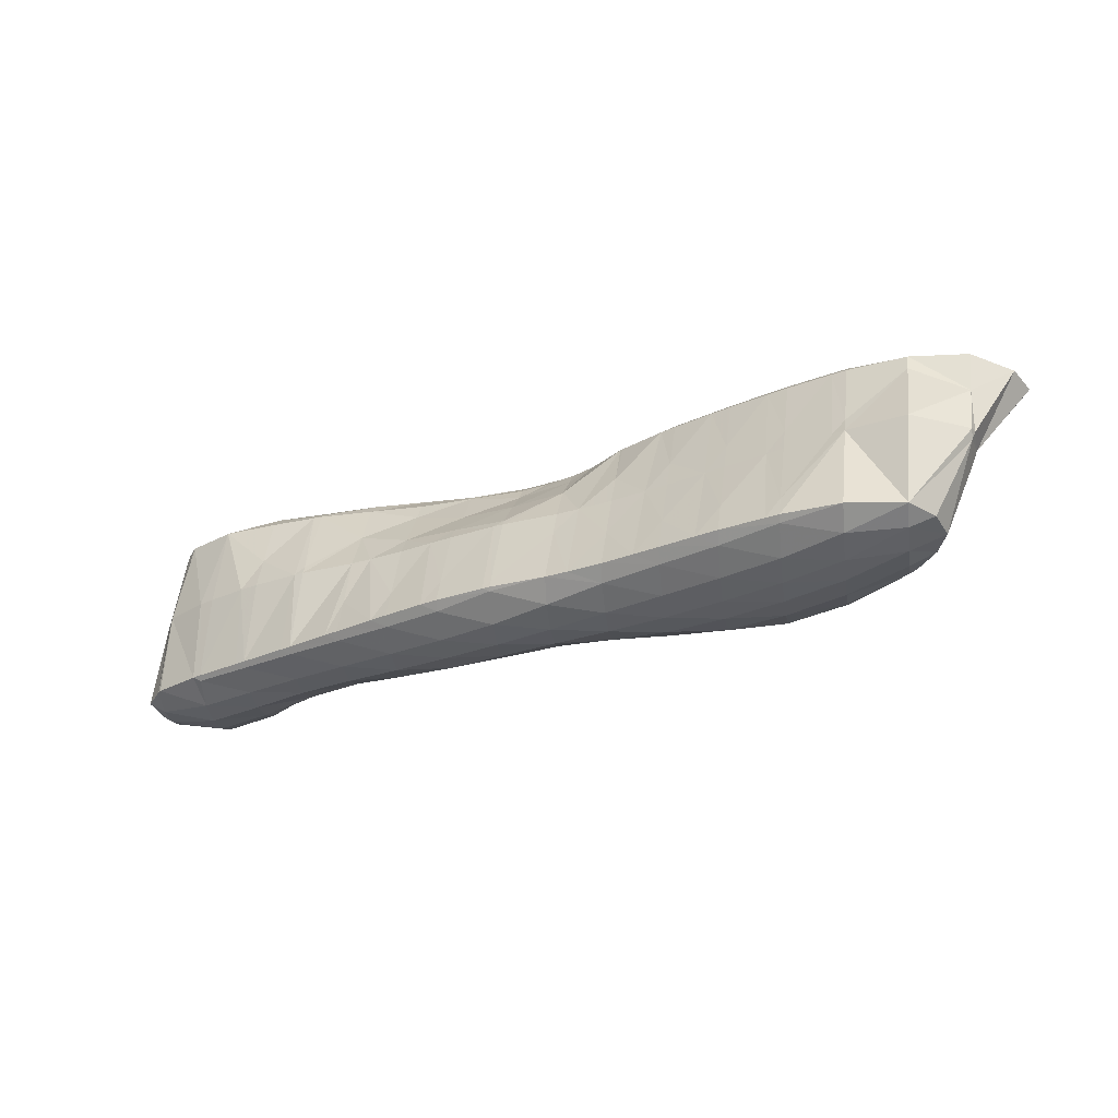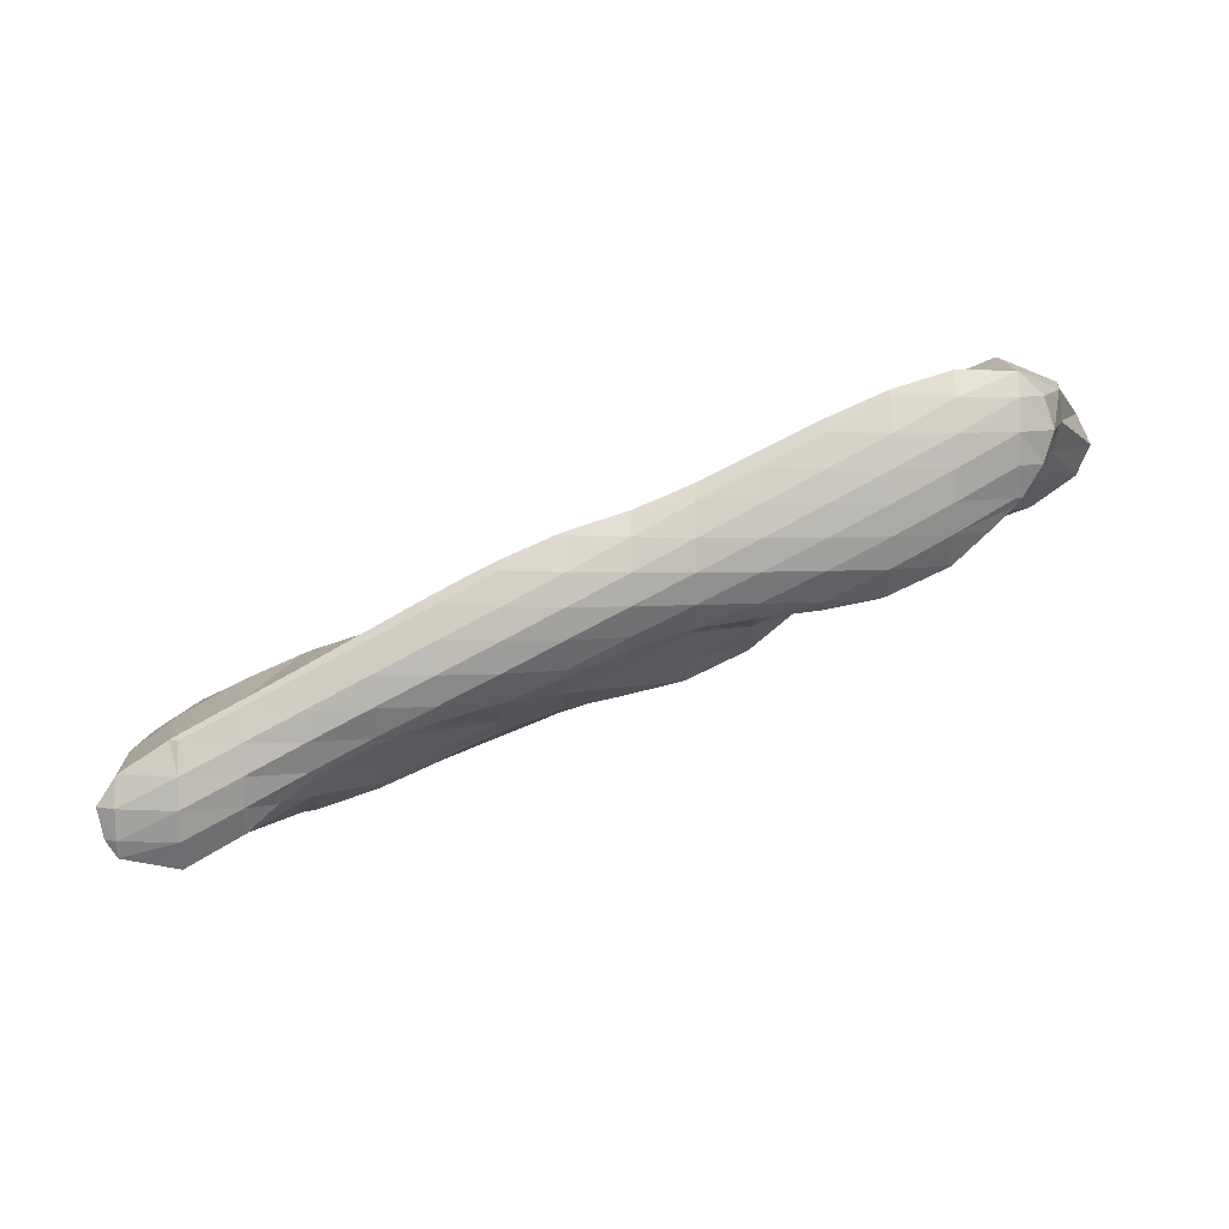
<metadata>
{"format":"obj","ext":"obj","renderer":"f3d","projection":"perspective","resolution":1024,"background":"white","views":[{"elev":11.9,"azim":-176.8,"up":"+Y"},{"elev":-37.1,"azim":172.1,"up":"+Y"}]}
</metadata>
<code>
v 266.7 245.7 55.54
v 267 245.5 55.81
v 267 245.5 55.43
v 267.2 246.1 54.19
v 266.1 246.6 54.53
v 267.3 246.9 53.18
v 265.8 247.5 53.56
v 267.5 248 52.43
v 266.4 248.4 52.67
v 267.5 249 52.08
v 269.1 243.8 57.67
v 269.2 243.8 57.74
v 269.2 243.8 57.64
v 269.4 244.1 56.2
v 267.9 244.8 56.6
v 269.5 244.8 55.02
v 269.7 245.6 54.01
v 269.8 246.5 53.15
v 269.9 247.7 52.51
v 270 249 52.29
v 271.6 242.9 58.81
v 271.7 243 57.26
v 271.9 243.6 56.07
v 272 244.4 55.06
v 272.1 245.4 54.18
v 272.2 246.5 53.48
v 272.3 248 53.1
v 272.4 248.4 53.08
v 271.9 242.8 58.9
v 274 242.4 59.41
v 274 242.3 58.75
v 274.2 242.7 57.3
v 274.3 243.4 56.22
v 274.5 244.4 55.32
v 274.6 245.5 54.59
v 274.7 246.9 54.15
v 272.9 248.2 53.33
v 274.7 247.5 54.11
v 276.4 242.1 59.87
v 276.5 242 58.82
v 276.6 242.5 57.49
v 276.8 243.4 56.51
v 276.9 244.4 55.75
v 277 245.8 55.29
v 275.6 247.1 54.54
v 277 246.6 55.23
v 278.8 241.8 60.4
v 279 241.8 58.93
v 279.1 242.4 57.76
v 279.2 243.4 56.91
v 279.3 244.8 56.41
v 278.1 246.1 55.74
v 279.4 245.6 56.35
v 279.4 241.6 60.61
v 281.2 241.1 61.22
v 281.3 241.1 60.41
v 281.4 241.6 59.05
v 281.5 242.4 58.07
v 281.7 243.6 57.44
v 280.8 245.1 56.96
v 281.7 244.8 57.34
v 282.7 240.6 61.89
v 283.5 240.3 62.23
v 283.6 240.3 61.73
v 283.7 240.7 60.33
v 283.9 241.4 59.26
v 284 242.5 58.49
v 284.1 244 58.14
v 284.1 244.2 58.15
v 285.8 239.5 63.14
v 285.9 239.5 63.18
v 285.9 239.5 63.12
v 286.1 239.8 61.59
v 286.2 240.5 60.49
v 286.3 241.5 59.66
v 286.4 242.9 59.18
v 284.4 244.1 58.27
v 286.4 243.4 59.15
v 288.3 238.9 63.92
v 288.4 239 62.97
v 288.5 239.6 61.75
v 288.6 240.5 60.88
v 288.7 241.9 60.36
v 287.2 243.1 59.49
v 288.8 242.4 60.31
v 289.8 238.5 64.49
v 290.6 238.2 64.85
v 290.7 238.2 64.36
v 290.8 238.7 63.05
v 291 239.6 62.13
v 291.1 240.9 61.58
v 289.5 242.1 60.67
v 291.1 241.4 61.53
v 292.3 237.5 65.69
v 292.9 237.1 66.08
v 293 237.2 65.55
v 293.1 237.8 64.29
v 293.3 238.7 63.36
v 293.4 240 62.8
v 291.7 241.1 61.84
v 293.4 240.3 62.76
v 294 236.5 66.81
v 295.2 235.7 67.76
v 295.3 236.1 66.56
v 295.5 236.7 65.43
v 295.6 237.7 64.55
v 295.7 239 64
v 293.9 240.1 63.01
v 295.7 239.3 63.96
v 295.4 235.6 67.9
v 297.5 234.6 69.01
v 297.7 235 67.7
v 297.8 235.7 66.59
v 297.9 236.7 65.73
v 298 238 65.2
v 296.1 239.1 64.18
v 298 238.3 65.16
v 300 234.8 68.91
v 300.1 235.2 68.17
v 300.2 236 67.14
v 300.2 237.2 66.49
v 300.3 237.1 66.58
v 298.4 238.1 65.36
v 300.6 235.3 68.42
v 301 236.2 67.51
v 264.5 250.4 56.13
v 264.6 250 56.53
v 264.7 249.8 55.6
v 264.8 251 54.96
v 264.7 251.3 55.2
v 264.8 251.5 55.02
v 266.4 248.5 58.21
v 266.9 248.3 58.49
v 265 249.5 57.12
v 267.4 252.1 54.55
v 269.2 244 57.91
v 269.2 247.2 59.75
v 268.4 247.6 59.36
v 269.8 251.3 55.52
v 270.6 246.6 60.53
v 271.5 246.2 60.99
v 270.2 251.1 55.76
v 272.3 248.8 53.89
v 272.1 250.4 56.62
v 272.7 245.6 61.69
v 273.8 245 62.36
v 272.8 250.1 56.96
v 274.6 248.2 55.43
v 274.4 249.4 57.76
v 275.9 243.7 63.9
v 276 243.6 63.99
v 276.1 243.5 63.8
v 276.3 243 61.49
v 274.4 244.6 62.81
v 275.2 249.1 58.15
v 276.9 247.4 56.74
v 276.7 248.5 58.91
v 278.4 242.7 65.08
v 278.6 242.3 63
v 278.8 241.9 60.83
v 277.7 248.1 59.35
v 279.2 246.6 58.1
v 279.1 247.6 59.99
v 278.4 242.7 65.1
v 280.8 242.2 65.75
v 280.9 241.8 64.61
v 281.1 241.4 62.47
v 280.5 247.1 60.58
v 281.5 246.2 59.88
v 281.4 246.8 60.94
v 283.2 241.7 66.38
v 283.4 240.8 64.05
v 283.8 246.2 61.74
v 284.1 244.4 58.49
v 283.8 241.5 66.59
v 285.5 241 67.26
v 285.7 240.5 65.85
v 284.2 246 61.9
v 286.4 243.9 60.2
v 286.2 245.4 62.71
v 286.8 240.5 67.84
v 287.9 240.1 68.33
v 288 239.8 67.33
v 288.2 239.3 65.03
v 287.1 245 63.14
v 288.7 243.1 61.52
v 288.5 244.5 63.77
v 289.4 239.5 69.05
v 290.2 239.2 69.39
v 290.3 239 68.65
v 290.5 238.5 66.43
v 290 244 64.37
v 291 242.3 62.93
v 290.9 243.7 64.72
v 292.6 238.6 70.24
v 292.8 237.5 67.55
v 293.2 243.1 65.53
v 293.2 238.5 70.37
v 295 238.2 70.75
v 295.1 236.1 68.41
v 293.6 242.9 65.69
v 295.6 242.3 66.53
v 297.4 238.1 71.01
v 296.4 241.9 66.91
v 297.9 241.3 67.72
v 300 236.9 69.85
v 298.9 238.2 70.95
v 300 238.6 70.68
v 300.2 240 69.19
v 300.2 240 69.19
v 298.6 240.9 68.08
v 300.7 239.1 70.18
v 264.1 250.6 61.64
v 264.1 250.6 61.64
v 264.1 250.6 61.64
v 264.3 250.1 59.4
v 262.4 251.5 60.52
v 264.5 249.9 57.48
v 262 252.4 59.52
v 262.7 253.3 58.66
v 264.7 254.1 57.98
v 264.7 252.8 56.62
v 266.5 249.9 62.5
v 266.7 249 60.49
v 267.1 253.9 58.29
v 267.1 253.5 57.65
v 267.6 249.5 62.93
v 268.9 249.1 63.47
v 269 248.3 61.95
v 269.5 253.2 59.13
v 269.7 251.6 56.18
v 270.4 248.5 64.16
v 271.2 248.2 64.55
v 271.3 247.5 63.28
v 270.1 253 59.39
v 272 250.9 57.66
v 271.8 252.3 60.2
v 272.9 247.5 65.36
v 273.5 247.2 65.67
v 273.6 246.3 64.29
v 272.6 252 60.6
v 274.3 250.1 58.97
v 274.1 251.4 61.37
v 275.3 246.5 66.55
v 275.9 246.3 66.82
v 274.9 251 61.78
v 276.6 249.1 60.21
v 276.4 250.3 62.6
v 277.7 245.5 67.74
v 278.2 245.3 67.95
v 278.4 242.9 65.37
v 277 250 62.94
v 279 248.2 61.48
v 278.7 249.1 64.01
v 280.5 244.5 68.96
v 280.1 248.1 65.14
v 281.1 247.5 64.7
v 281 247.6 65.72
v 281.3 247.4 62.78
v 278.8 249.1 64.06
v 280.6 244.5 68.97
v 282.9 243.9 69.75
v 283.1 242.3 67.18
v 282.1 247.1 66.29
v 283.4 246.6 65.91
v 283.3 246.7 66.79
v 283.6 246.5 64.05
v 283.8 246.2 62.06
v 284.2 243.4 70.28
v 285.3 243.1 70.7
v 285.4 242.3 69.31
v 285.7 246.2 67.47
v 285.9 245.7 65.46
v 286.1 245.5 63.49
v 287.3 242.4 71.54
v 287.6 242.3 71.65
v 287.7 242 71.2
v 286.4 246.1 67.66
v 288.2 245.4 67.24
v 288.1 245.7 68.15
v 288.4 244.8 64.9
v 290 241.7 72.43
v 290.5 245.3 68.66
v 290.7 244.5 66.74
v 291.3 241.4 72.89
v 292.4 241 73.29
v 292.5 239.1 70.86
v 292.9 245 69.2
v 293.2 243.3 65.94
v 294.8 240.5 74.03
v 293.3 244.9 69.31
v 295.5 243.1 67.88
v 295.3 244.4 69.92
v 297 240.2 74.41
v 297.2 240.2 74.44
v 297.2 240.2 74.39
v 297.7 243.8 70.7
v 297.7 243.8 70.67
v 297.7 243.8 70.7
v 297.3 240.2 74.44
v 299.8 240.1 72.92
v 299.7 240.9 73.9
v 299.6 242.8 71.83
v 300 242.3 72.37
v 299.9 241 73.76
v 300.2 241.9 72.84
v 264.1 250.6 61.64
v 264.2 252 61.27
v 264.4 253.1 60.45
v 264.5 253.8 59.34
v 266.6 251 62.41
v 266.7 252.2 61.78
v 266.8 253.1 60.85
v 267 253.7 59.65
v 268.9 249.8 63.41
v 269 251.2 62.91
v 269.1 252.2 62.07
v 269.3 252.9 60.97
v 269.4 253.2 59.52
v 271.2 248.7 64.5
v 271.3 250.1 64.02
v 271.5 251.1 63.22
v 271.6 251.9 62.16
v 271.7 252.3 60.78
v 273.6 247.7 65.63
v 273.7 249.1 65.14
v 273.8 250.1 64.35
v 273.9 250.9 63.32
v 274.1 251.3 61.96
v 275.9 246.7 66.78
v 276 248 66.27
v 276.1 249 65.45
v 276.2 249.8 64.43
v 276.4 250.3 63.09
v 278.2 245.6 67.93
v 278.3 247 67.42
v 278.4 247.9 66.54
v 278.6 248.6 65.43
v 278.7 249.1 64.09
v 280.6 246 68.58
v 280.8 246.9 67.71
v 280.9 247.5 66.46
v 283 244.9 69.65
v 283.1 246 68.95
v 283.2 246.6 67.78
v 285.3 243.7 70.68
v 285.4 245 70.16
v 285.5 245.9 69.2
v 285.7 246.2 67.72
v 287.6 242.5 71.66
v 287.7 244 71.32
v 287.8 245.1 70.53
v 288 245.7 69.34
v 290.1 242.9 72.36
v 290.2 244.1 71.75
v 290.3 245 70.79
v 290.5 245.4 69.42
v 292.4 241.6 73.28
v 292.5 243 72.86
v 292.6 244.1 72.06
v 292.8 244.8 70.96
v 292.9 245 69.36
v 294.8 241.8 73.85
v 294.9 243 73.18
v 295.1 243.9 72.24
v 295.2 244.4 70.96
v 297.2 240.2 74.44
v 297.3 241.7 74.07
v 297.4 242.8 73.29
v 297.5 243.5 72.22
v 299.8 241.1 73.82
v 299.9 242.1 72.95
g foo
f 3 2 1
f 4 3 1
f 5 4 1
f 6 4 5
f 7 6 5
f 8 6 7
f 9 8 7
f 8 9 10
f 13 12 11
f 14 13 11
f 15 14 11
f 2 14 15
f 3 14 2
f 16 14 3
f 16 4 17
f 16 3 4
f 17 6 18
f 17 4 6
f 18 8 19
f 18 6 8
f 19 8 10
f 20 19 10
f 13 22 21
f 12 13 21
f 22 14 23
f 22 13 14
f 23 16 24
f 23 14 16
f 24 17 25
f 24 16 17
f 25 18 26
f 25 17 18
f 26 19 27
f 26 18 19
f 27 19 20
f 28 27 20
f 31 30 29
f 21 31 29
f 22 31 21
f 32 31 22
f 32 23 33
f 32 22 23
f 33 24 34
f 33 23 24
f 34 25 35
f 34 24 25
f 35 26 36
f 35 25 26
f 38 27 37
f 36 27 38
f 26 27 36
f 27 28 37
f 31 40 39
f 30 31 39
f 40 32 41
f 40 31 32
f 41 33 42
f 41 32 33
f 42 34 43
f 42 33 34
f 43 35 44
f 43 34 35
f 46 36 45
f 44 36 46
f 35 36 44
f 36 38 45
f 40 48 47
f 39 40 47
f 48 41 49
f 48 40 41
f 49 42 50
f 49 41 42
f 50 43 51
f 50 42 43
f 53 44 52
f 51 44 53
f 43 44 51
f 44 46 52
f 56 55 54
f 47 56 54
f 48 56 47
f 57 56 48
f 57 49 58
f 57 48 49
f 58 50 59
f 58 49 50
f 61 51 60
f 59 51 61
f 50 51 59
f 51 53 60
f 64 63 62
f 55 64 62
f 56 64 55
f 65 64 56
f 65 57 66
f 65 56 57
f 66 58 67
f 66 57 58
f 67 59 68
f 67 58 59
f 68 59 61
f 69 68 61
f 72 71 70
f 63 72 70
f 64 72 63
f 73 72 64
f 73 65 74
f 73 64 65
f 74 66 75
f 74 65 66
f 75 67 76
f 75 66 67
f 78 68 77
f 76 68 78
f 67 68 76
f 68 69 77
f 72 80 79
f 71 72 79
f 80 73 81
f 80 72 73
f 81 74 82
f 81 73 74
f 82 75 83
f 82 74 75
f 85 76 84
f 83 76 85
f 75 76 83
f 76 78 84
f 88 87 86
f 79 88 86
f 80 88 79
f 89 88 80
f 89 81 90
f 89 80 81
f 90 82 91
f 90 81 82
f 93 83 92
f 91 83 93
f 82 83 91
f 83 85 92
f 96 95 94
f 87 96 94
f 88 96 87
f 97 96 88
f 97 89 98
f 97 88 89
f 98 90 99
f 98 89 90
f 101 91 100
f 99 91 101
f 90 91 99
f 91 93 100
f 104 103 102
f 95 104 102
f 96 104 95
f 105 104 96
f 105 97 106
f 105 96 97
f 106 98 107
f 106 97 98
f 109 99 108
f 107 99 109
f 98 99 107
f 99 101 108
f 112 111 110
f 103 112 110
f 104 112 103
f 113 112 104
f 113 105 114
f 113 104 105
f 114 106 115
f 114 105 106
f 117 107 116
f 115 107 117
f 106 107 115
f 107 109 116
f 112 119 118
f 111 112 118
f 119 113 120
f 119 112 113
f 122 114 121
f 120 114 122
f 113 114 120
f 114 115 123
f 121 114 123
f 115 117 123
f 119 124 118
f 119 120 125
f 124 119 125
f 120 122 125
f 128 127 126
f 129 128 126
f 130 129 126
f 129 130 131
f 2 133 132
f 1 2 132
f 1 134 5
f 1 132 134
f 7 127 128
f 7 134 127
f 7 5 134
f 9 7 129
f 7 128 129
f 129 10 9
f 131 10 129
f 135 10 131
f 11 12 136
f 137 11 136
f 138 11 137
f 15 11 138
f 15 138 2
f 138 133 2
f 10 139 20
f 10 135 139
f 136 141 140
f 12 141 136
f 21 141 12
f 137 136 140
f 144 143 142
f 143 139 142
f 28 139 143
f 20 139 28
f 30 146 145
f 29 30 145
f 29 145 21
f 145 141 21
f 149 148 147
f 148 38 37
f 147 148 37
f 143 147 37
f 144 147 143
f 37 28 143
f 152 151 150
f 153 152 150
f 154 153 150
f 146 153 154
f 146 39 153
f 146 30 39
f 157 156 155
f 156 46 45
f 155 156 45
f 148 155 45
f 149 155 148
f 45 38 148
f 152 159 158
f 151 152 158
f 159 153 160
f 159 152 153
f 39 47 153
f 47 160 153
f 163 162 161
f 162 53 52
f 161 162 52
f 156 161 52
f 157 161 156
f 52 46 156
f 166 165 164
f 158 166 164
f 159 166 158
f 167 166 159
f 167 54 55
f 167 160 54
f 167 159 160
f 47 54 160
f 170 169 168
f 169 61 60
f 168 169 60
f 162 168 60
f 163 168 162
f 60 53 162
f 166 172 171
f 165 166 171
f 172 62 63
f 172 167 62
f 172 166 167
f 55 62 167
f 174 169 173
f 169 170 173
f 69 61 169
f 174 69 169
f 177 176 175
f 70 71 177
f 172 70 177
f 175 172 177
f 171 172 175
f 63 70 172
f 180 179 178
f 179 78 77
f 178 179 77
f 174 178 77
f 173 178 174
f 77 69 174
f 183 182 181
f 176 183 181
f 177 183 176
f 184 183 177
f 71 79 177
f 79 184 177
f 187 186 185
f 186 85 84
f 185 186 84
f 179 185 84
f 180 185 179
f 84 78 179
f 190 189 188
f 182 190 188
f 183 190 182
f 191 190 183
f 191 86 87
f 191 184 86
f 191 183 184
f 79 86 184
f 194 193 192
f 193 93 92
f 192 193 92
f 186 192 92
f 187 192 186
f 92 85 186
f 190 196 195
f 189 190 195
f 196 94 95
f 196 191 94
f 196 190 191
f 87 94 191
f 194 100 193
f 194 101 100
f 194 197 101
f 100 93 193
f 200 199 198
f 102 103 200
f 196 102 200
f 198 196 200
f 195 196 198
f 95 102 196
f 108 201 109
f 201 202 109
f 101 197 201
f 108 101 201
f 110 199 200
f 111 199 110
f 203 199 111
f 103 110 200
f 116 204 117
f 204 205 117
f 109 202 204
f 116 109 204
f 207 118 206
f 203 118 207
f 111 118 203
f 207 206 208
f 121 209 122
f 209 210 122
f 123 209 121
f 123 211 209
f 117 205 211
f 123 117 211
f 118 124 206
f 206 212 208
f 124 212 206
f 125 212 124
f 122 210 212
f 125 122 212
f 215 214 213
f 216 215 213
f 217 216 213
f 218 216 217
f 219 218 217
f 218 126 127
f 219 126 218
f 220 126 219
f 222 220 221
f 130 220 222
f 126 220 130
f 131 130 222
f 215 224 223
f 214 215 223
f 224 132 133
f 224 216 132
f 224 215 216
f 134 132 218
f 132 216 218
f 127 134 218
f 226 222 225
f 222 221 225
f 135 131 222
f 226 135 222
f 229 228 227
f 138 137 229
f 224 138 229
f 227 224 229
f 223 224 227
f 133 138 224
f 231 226 230
f 226 225 230
f 139 135 226
f 231 139 226
f 234 233 232
f 140 141 234
f 229 140 234
f 232 229 234
f 228 229 232
f 137 140 229
f 237 236 235
f 236 144 142
f 235 236 142
f 231 235 142
f 230 235 231
f 142 139 231
f 240 239 238
f 145 146 240
f 234 145 240
f 238 234 240
f 233 234 238
f 141 145 234
f 243 242 241
f 242 149 147
f 241 242 147
f 236 241 147
f 237 241 236
f 147 144 236
f 151 245 244
f 150 151 244
f 154 239 240
f 154 244 239
f 154 150 244
f 146 154 240
f 248 247 246
f 247 157 155
f 246 247 155
f 242 246 155
f 243 246 242
f 155 149 242
f 251 250 249
f 245 251 249
f 245 158 251
f 245 151 158
f 254 253 252
f 253 163 161
f 252 253 161
f 247 252 161
f 248 252 247
f 161 157 247
f 164 250 251
f 165 250 164
f 255 250 165
f 158 164 251
f 258 257 256
f 257 259 256
f 259 260 256
f 259 170 168
f 260 259 168
f 253 260 168
f 254 260 253
f 168 163 253
f 263 262 261
f 255 263 261
f 255 171 263
f 255 165 171
f 266 265 264
f 265 258 264
f 265 257 258
f 265 267 257
f 259 267 268
f 259 257 267
f 173 170 259
f 268 173 259
f 271 270 269
f 175 176 271
f 263 175 271
f 269 263 271
f 262 263 269
f 171 175 263
f 273 265 272
f 265 266 272
f 267 273 274
f 267 265 273
f 178 274 180
f 268 274 178
f 267 274 268
f 178 173 268
f 277 276 275
f 181 182 277
f 271 181 277
f 275 271 277
f 270 271 275
f 176 181 271
f 280 279 278
f 279 272 278
f 279 273 272
f 279 281 273
f 185 281 187
f 274 281 185
f 273 281 274
f 185 180 274
f 188 276 277
f 189 276 188
f 282 276 189
f 182 188 277
f 284 279 283
f 279 280 283
f 192 284 194
f 281 284 192
f 279 284 281
f 192 187 281
f 287 286 285
f 282 287 285
f 282 195 287
f 282 189 195
f 289 284 288
f 284 283 288
f 197 194 284
f 289 197 284
f 198 286 287
f 199 286 198
f 290 286 199
f 195 198 287
f 293 292 291
f 292 202 201
f 291 292 201
f 289 291 201
f 288 291 289
f 201 197 289
f 296 295 294
f 290 296 294
f 290 203 296
f 290 199 203
f 299 298 297
f 298 205 204
f 297 298 204
f 292 297 204
f 293 297 292
f 204 202 292
f 296 300 295
f 203 207 301
f 296 203 301
f 302 296 301
f 300 296 302
f 207 208 301
f 209 303 210
f 303 304 210
f 299 211 298
f 303 211 299
f 209 211 303
f 211 205 298
f 301 305 302
f 208 305 301
f 212 305 208
f 306 305 212
f 210 304 306
f 212 210 306
f 213 214 307
f 217 213 307
f 308 217 307
f 219 217 308
f 309 219 308
f 220 219 309
f 310 220 309
f 221 220 310
f 214 223 311
f 307 214 311
f 308 311 312
f 308 307 311
f 309 312 313
f 309 308 312
f 310 313 314
f 310 309 313
f 225 221 310
f 314 225 310
f 227 228 315
f 227 311 223
f 315 311 227
f 316 311 315
f 312 316 317
f 312 311 316
f 313 317 318
f 313 312 317
f 314 318 319
f 314 313 318
f 230 225 314
f 319 230 314
f 232 233 320
f 232 315 228
f 320 315 232
f 321 315 320
f 316 321 322
f 316 315 321
f 317 322 323
f 317 316 322
f 318 323 324
f 318 317 323
f 235 324 237
f 319 324 235
f 318 324 319
f 235 230 319
f 238 239 325
f 238 320 233
f 325 320 238
f 326 320 325
f 321 326 327
f 321 320 326
f 322 327 328
f 322 321 327
f 323 328 329
f 323 322 328
f 241 329 243
f 324 329 241
f 323 329 324
f 241 237 324
f 244 245 330
f 244 325 239
f 330 325 244
f 331 325 330
f 326 331 332
f 326 325 331
f 327 332 333
f 327 326 332
f 328 333 334
f 328 327 333
f 246 334 248
f 329 334 246
f 328 334 329
f 246 243 329
f 249 250 335
f 249 330 245
f 335 330 249
f 336 330 335
f 331 336 337
f 331 330 336
f 332 337 338
f 332 331 337
f 333 338 339
f 333 332 338
f 252 339 254
f 334 339 252
f 333 339 334
f 252 248 334
f 250 255 340
f 335 250 340
f 336 340 341
f 336 335 340
f 337 341 342
f 337 336 341
f 256 342 258
f 338 342 256
f 337 342 338
f 256 260 339
f 338 256 339
f 260 254 339
f 261 262 343
f 261 340 255
f 343 340 261
f 344 340 343
f 341 344 345
f 341 340 344
f 264 345 266
f 342 345 264
f 341 345 342
f 264 258 342
f 269 270 346
f 269 343 262
f 346 343 269
f 347 343 346
f 344 347 348
f 344 343 347
f 345 348 349
f 345 344 348
f 272 266 345
f 349 272 345
f 275 276 350
f 275 346 270
f 350 346 275
f 351 346 350
f 347 351 352
f 347 346 351
f 348 352 353
f 348 347 352
f 278 353 280
f 349 353 278
f 348 353 349
f 278 272 349
f 276 282 354
f 350 276 354
f 351 354 355
f 351 350 354
f 352 355 356
f 352 351 355
f 353 356 357
f 353 352 356
f 283 280 353
f 357 283 353
f 285 286 358
f 285 354 282
f 358 354 285
f 359 354 358
f 355 359 360
f 355 354 359
f 356 360 361
f 356 355 360
f 357 361 362
f 357 356 361
f 288 283 357
f 362 288 357
f 286 290 363
f 358 286 363
f 359 363 364
f 359 358 363
f 360 364 365
f 360 359 364
f 361 365 366
f 361 360 365
f 291 366 293
f 362 366 291
f 361 366 362
f 291 288 362
f 294 295 367
f 294 363 290
f 367 363 294
f 368 363 367
f 364 368 369
f 364 363 368
f 365 369 370
f 365 364 369
f 297 370 299
f 366 370 297
f 365 370 366
f 297 293 366
f 295 300 367
f 302 367 300
f 371 367 302
f 368 367 371
f 369 371 372
f 369 368 371
f 303 372 304
f 370 372 303
f 369 372 370
f 303 299 370
f 302 305 371
f 305 306 372
f 371 305 372
f 306 304 372
g

</code>
